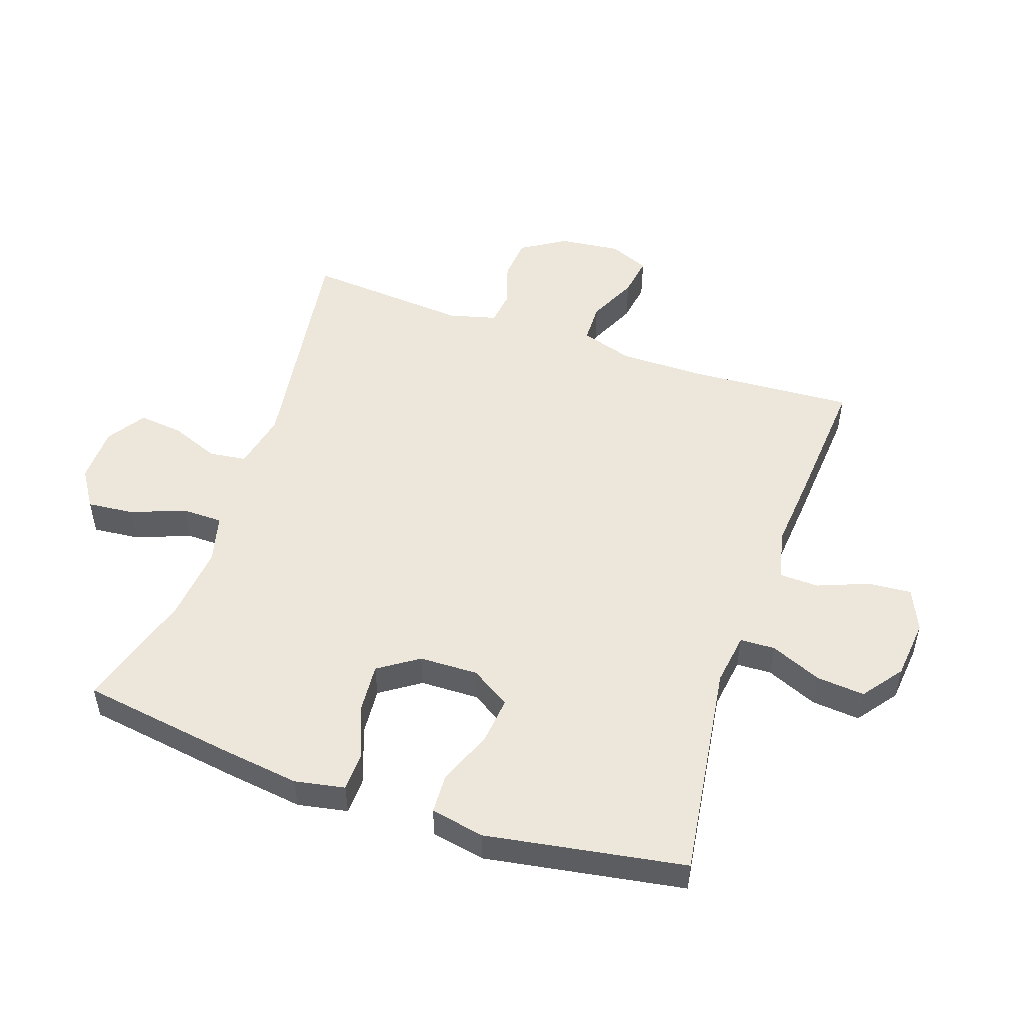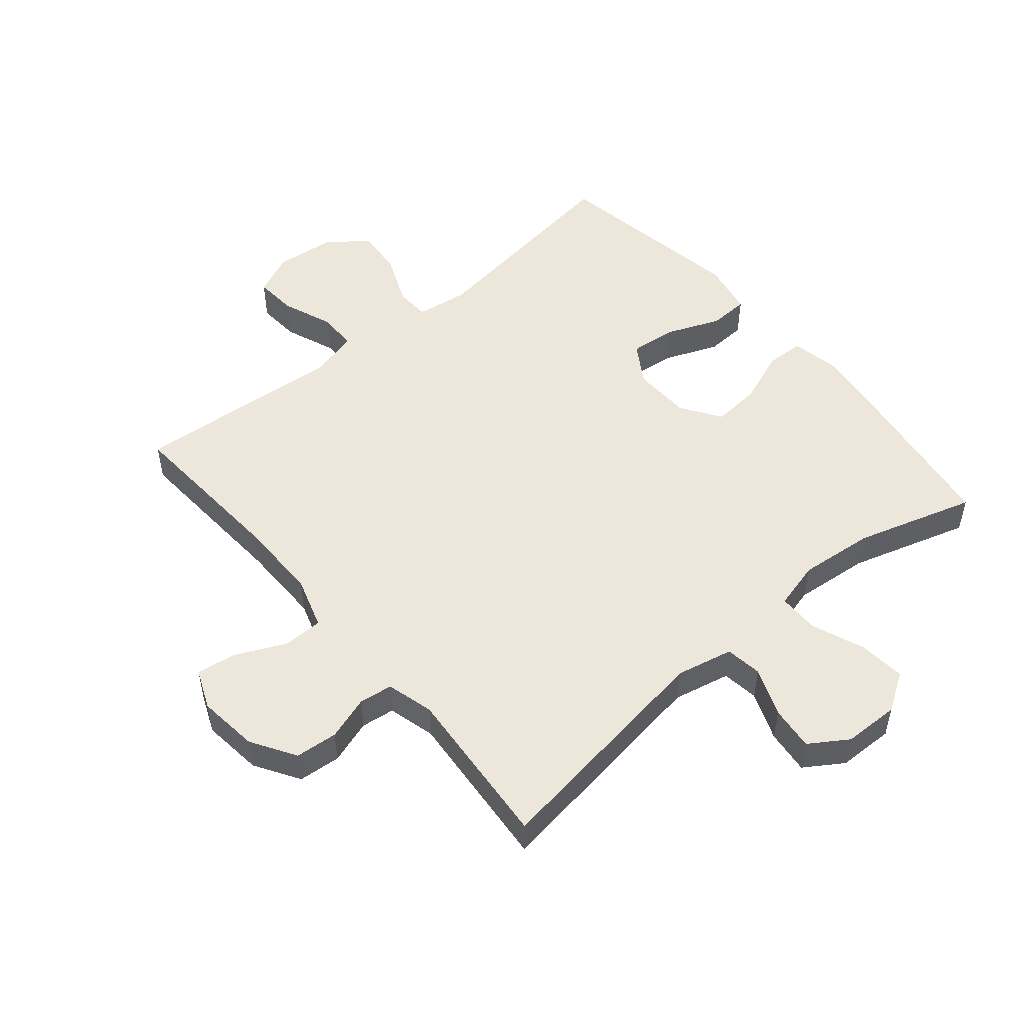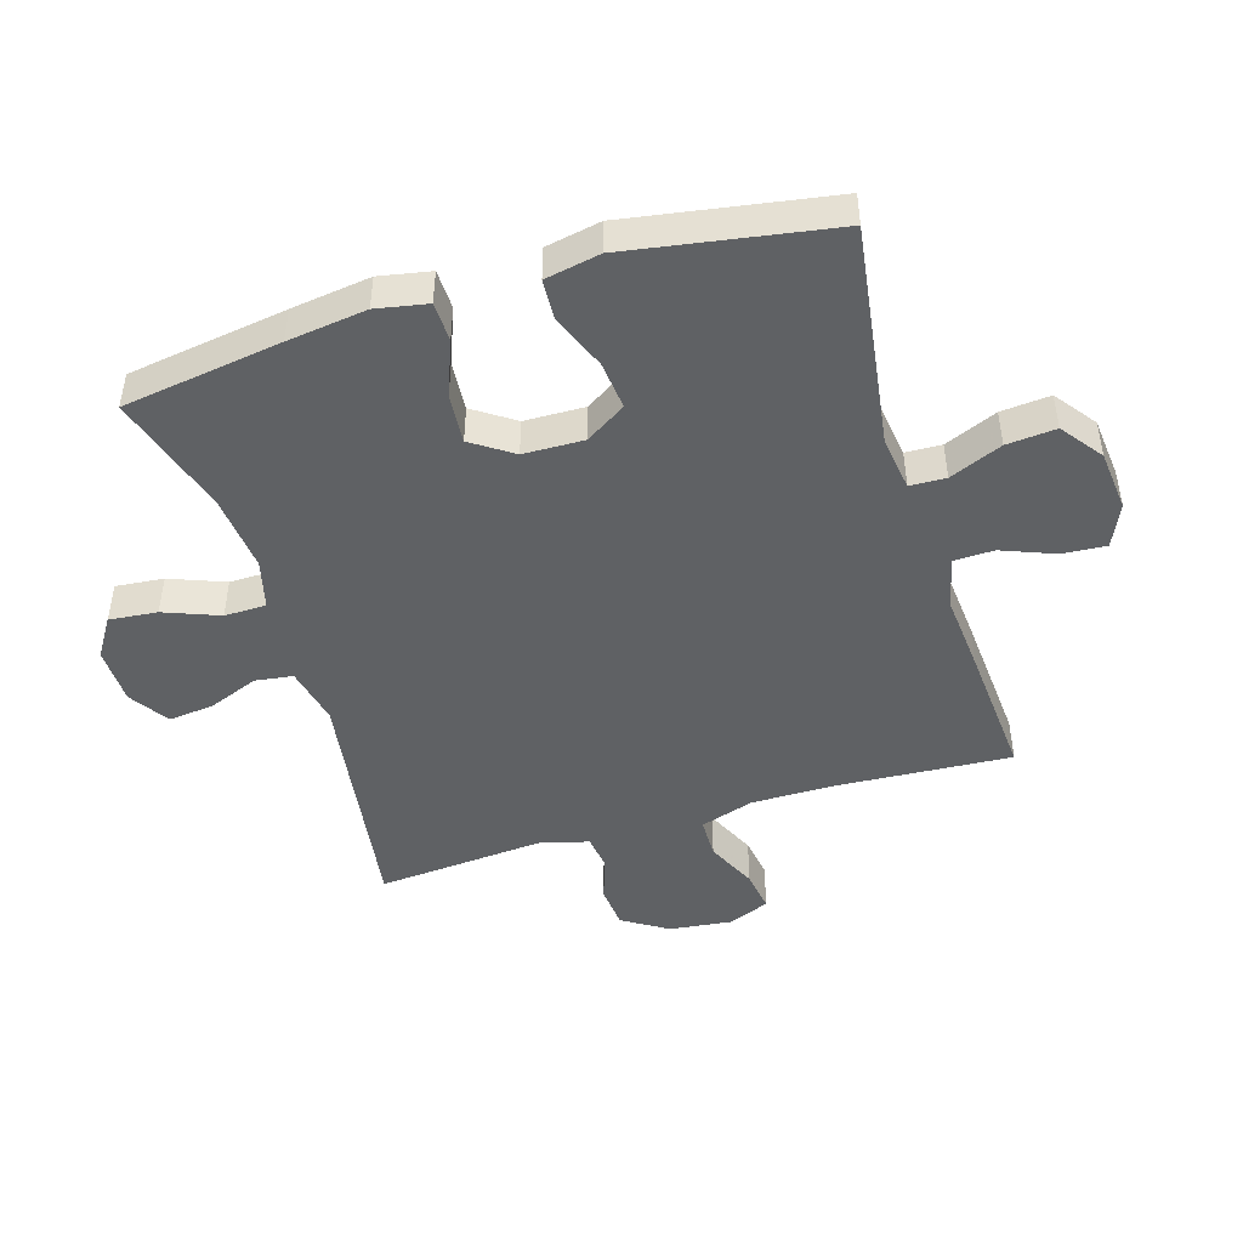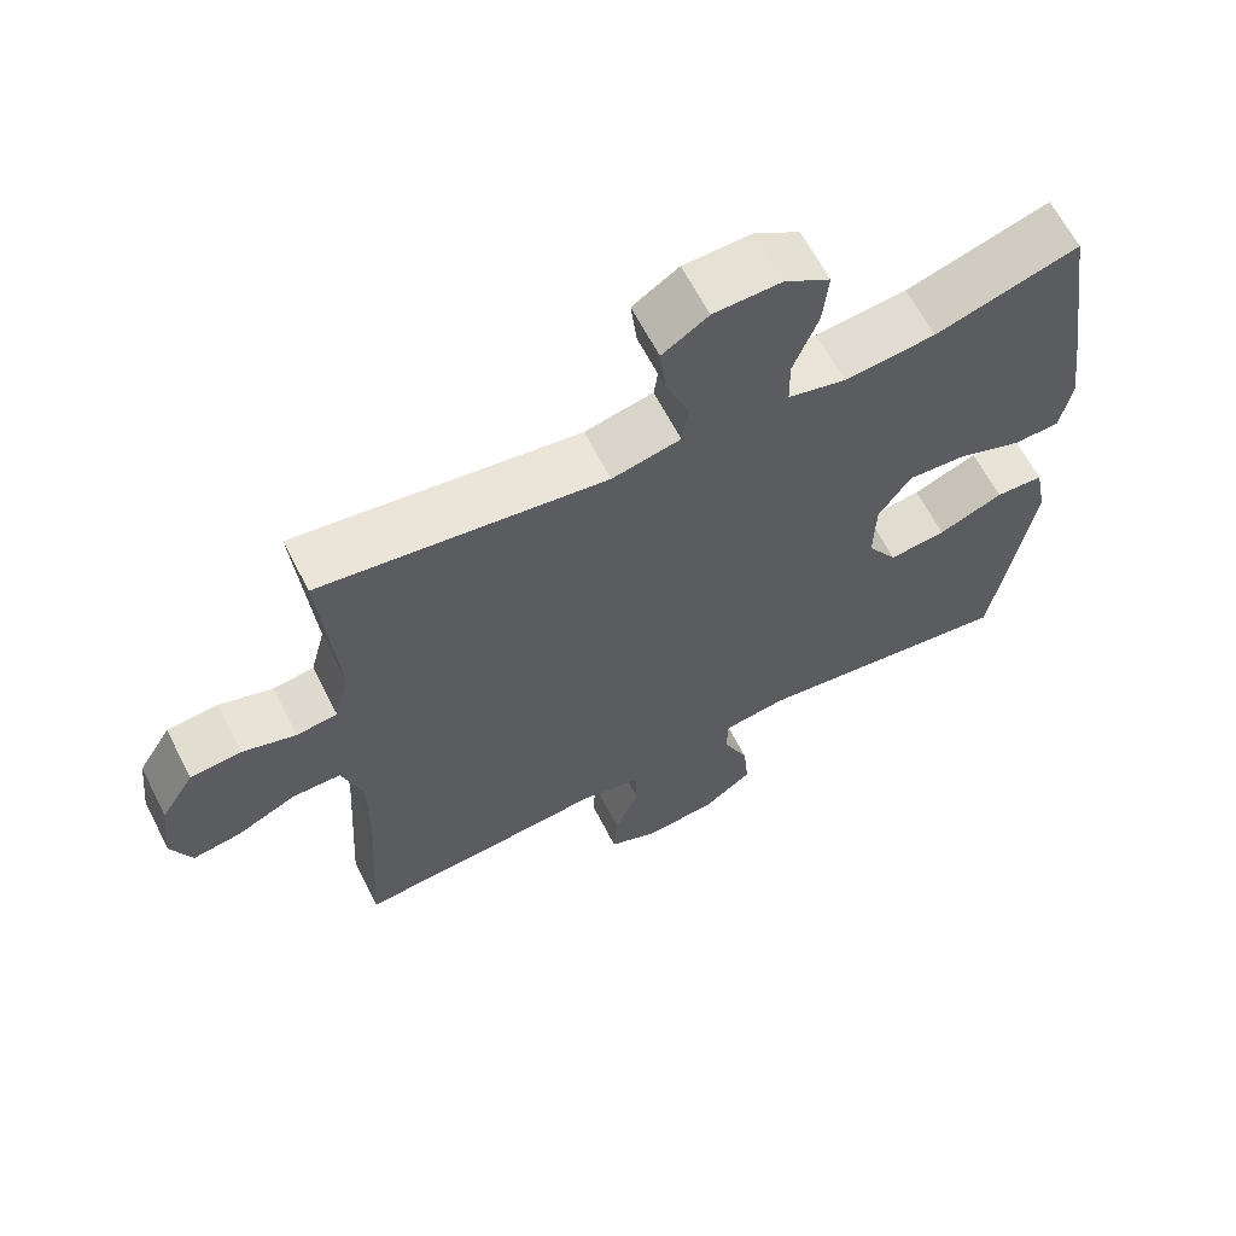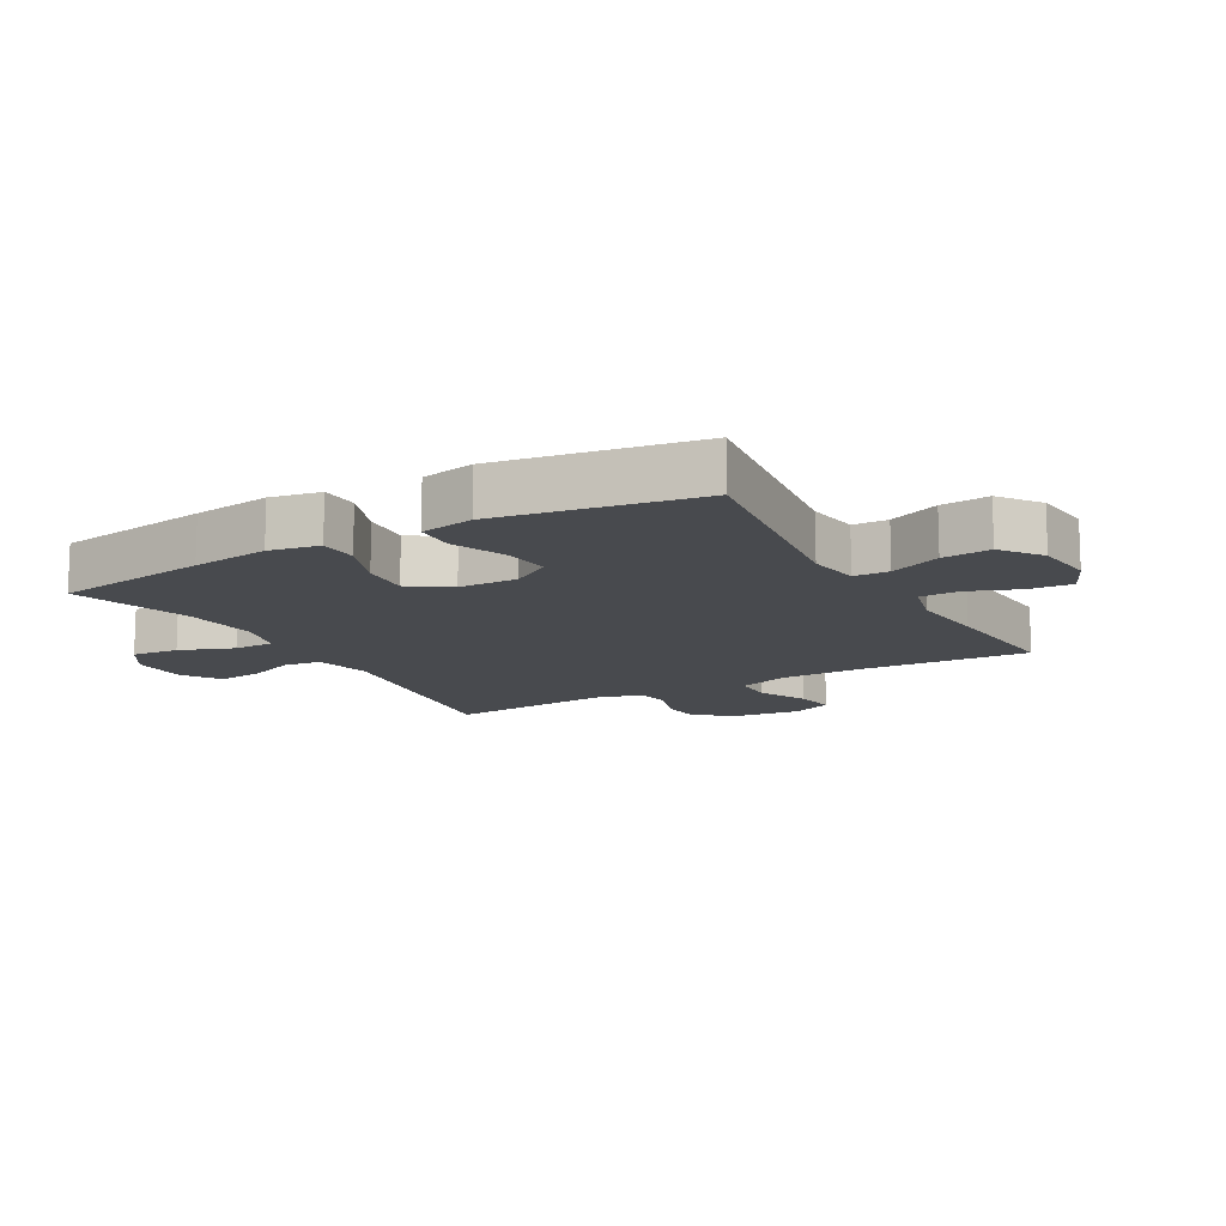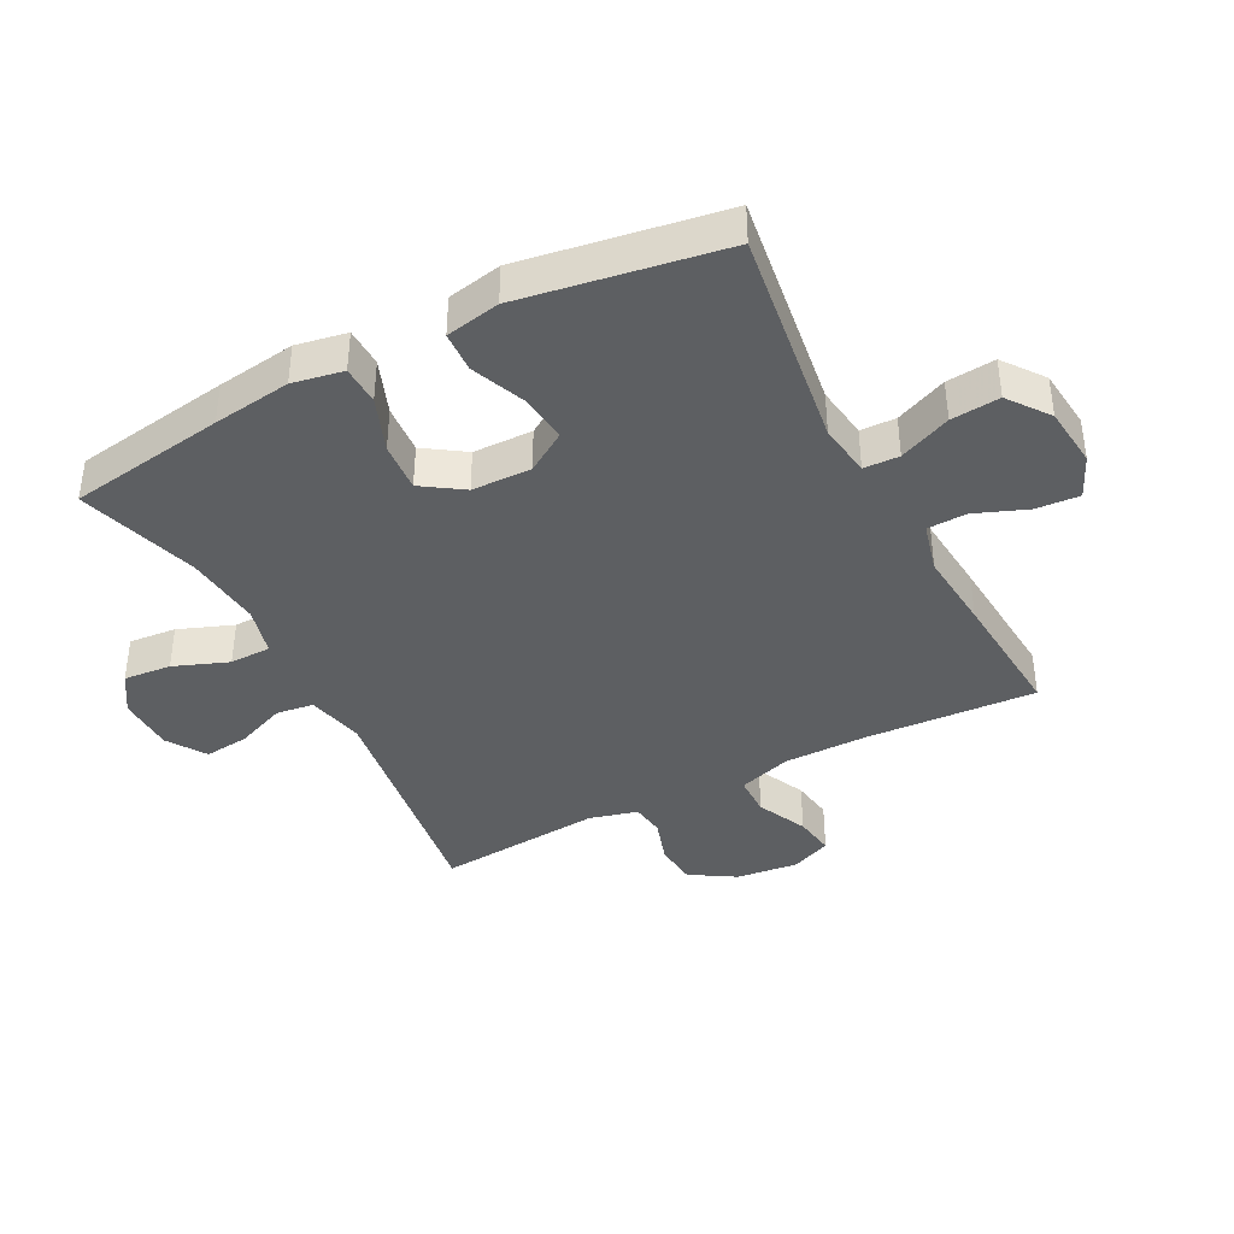
<metadata>
{"format":"obj","ext":"obj","renderer":"f3d","projection":"perspective","resolution":1024,"background":"white","views":[{"elev":50.9,"azim":108.8,"up":"+Y"},{"elev":51.0,"azim":-40.1,"up":"+Y"},{"elev":-46.4,"azim":106.8,"up":"+Y"},{"elev":64.0,"azim":-27.1,"up":"+Z"},{"elev":-13.1,"azim":119.5,"up":"+Y"},{"elev":-39.6,"azim":117.5,"up":"+Y"}]}
</metadata>
<code>
v 0.5 0.07 -0.5
v 0.151 0.07 -0.451
v 0.067 0.07 -0.463
v 0.065 0.07 -0.519
v 0.1 0.07 -0.601
v 0.107 0.07 -0.678
v 0.043 0.07 -0.726
v -0.053 0.07 -0.736
v -0.12 0.07 -0.706
v -0.115 0.07 -0.637
v -0.083 0.07 -0.555
v -0.085 0.07 -0.493
v -0.164 0.07 -0.473
v -0.289 0.07 -0.484
v -0.5 0.07 -0.5
v -0.484 0.07 -0.231
v -0.484 0.07 -0.099
v -0.511 0.07 -0.015
v -0.575 0.07 -0.014
v -0.654 0.07 -0.051
v -0.719 0.07 -0.061
v -0.746 0.07 0.003
v -0.735 0.07 0.101
v -0.691 0.07 0.172
v -0.623 0.07 0.178
v -0.552 0.07 0.155
v -0.498 0.07 0.162
v -0.478 0.07 0.238
v -0.5 0.07 0.5
v -0.122 0.07 0.445
v -0.031 0.07 0.465
v -0.023 0.07 0.524
v -0.054 0.07 0.602
v -0.062 0.07 0.673
v -0.001 0.07 0.713
v 0.089 0.07 0.715
v 0.15 0.07 0.676
v 0.143 0.07 0.601
v 0.11 0.07 0.515
v 0.111 0.07 0.45
v 0.188 0.07 0.43
v 0.309 0.07 0.442
v 0.5 0.07 0.5
v 0.538 0.07 0.252
v 0.555 0.07 0.128
v 0.54 0.07 0.048
v 0.478 0.07 0.046
v 0.392 0.07 0.079
v 0.314 0.07 0.085
v 0.271 0.07 0.021
v 0.269 0.07 -0.073
v 0.309 0.07 -0.136
v 0.385 0.07 -0.128
v 0.471 0.07 -0.093
v 0.535 0.07 -0.096
v 0.552 0.07 -0.182
v 0.5 0 -0.5
v 0.151 0 -0.451
v 0.067 0 -0.463
v 0.065 0 -0.519
v 0.1 0 -0.601
v 0.107 0 -0.678
v 0.043 0 -0.726
v -0.053 0 -0.736
v -0.12 0 -0.706
v -0.115 0 -0.637
v -0.083 0 -0.555
v -0.085 0 -0.493
v -0.164 0 -0.473
v -0.289 0 -0.484
v -0.5 0 -0.5
v -0.484 0 -0.231
v -0.484 0 -0.099
v -0.511 0 -0.015
v -0.575 0 -0.014
v -0.654 0 -0.051
v -0.719 0 -0.061
v -0.746 0 0.003
v -0.735 0 0.101
v -0.691 0 0.172
v -0.623 0 0.178
v -0.552 0 0.155
v -0.498 0 0.162
v -0.478 0 0.238
v -0.5 0 0.5
v -0.122 0 0.445
v -0.031 0 0.465
v -0.023 0 0.524
v -0.054 0 0.602
v -0.062 0 0.673
v -0.001 0 0.713
v 0.089 0 0.715
v 0.15 0 0.676
v 0.143 0 0.601
v 0.11 0 0.515
v 0.111 0 0.45
v 0.188 0 0.43
v 0.309 0 0.442
v 0.5 0 0.5
v 0.538 0 0.252
v 0.555 0 0.128
v 0.54 0 0.048
v 0.478 0 0.046
v 0.392 0 0.079
v 0.314 0 0.085
v 0.271 0 0.021
v 0.269 0 -0.073
v 0.309 0 -0.136
v 0.385 0 -0.128
v 0.471 0 -0.093
v 0.535 0 -0.096
v 0.552 0 -0.182
f 56 1 2
f 55 56 2
f 54 55 2
f 53 54 2
f 52 53 2 3
f 51 52 3
f 50 51 3
f 46 47 48
f 45 46 48
f 44 45 48
f 43 44 48
f 42 43 48
f 41 42 48 49
f 40 41 49 50
f 37 38 39
f 36 37 39
f 35 36 39
f 34 35 39
f 33 34 39
f 32 33 39
f 31 32 39 40
f 40 50 3
f 31 40 3
f 30 31 3
f 24 25 26
f 23 24 26
f 22 23 26
f 21 22 26
f 20 21 26
f 19 20 26
f 18 19 26 27
f 17 18 27 28
f 13 14 15 16
f 16 17 28
f 13 16 28
f 12 13 28
f 9 10 11
f 8 9 11
f 7 8 11
f 6 7 11
f 5 6 11
f 4 5 11
f 4 11 12
f 28 29 30
f 12 28 30
f 4 12 30
f 3 4 30
f 58 57 112
f 58 112 111
f 58 111 110
f 58 110 109
f 59 58 109 108
f 59 108 107
f 59 107 106
f 104 103 102
f 104 102 101
f 104 101 100
f 104 100 99
f 104 99 98
f 105 104 98 97
f 106 105 97 96
f 95 94 93
f 95 93 92
f 95 92 91
f 95 91 90
f 95 90 89
f 95 89 88
f 96 95 88 87
f 59 106 96
f 59 96 87
f 59 87 86
f 82 81 80
f 82 80 79
f 82 79 78
f 82 78 77
f 82 77 76
f 82 76 75
f 83 82 75 74
f 84 83 74 73
f 72 71 70 69
f 84 73 72
f 84 72 69
f 84 69 68
f 67 66 65
f 67 65 64
f 67 64 63
f 67 63 62
f 67 62 61
f 67 61 60
f 68 67 60
f 86 85 84
f 86 84 68
f 86 68 60
f 86 60 59
f 1 57 58 2
f 2 58 59 3
f 3 59 60 4
f 4 60 61 5
f 5 61 62 6
f 6 62 63 7
f 7 63 64 8
f 8 64 65 9
f 9 65 66 10
f 10 66 67 11
f 11 67 68 12
f 12 68 69 13
f 13 69 70 14
f 14 70 71 15
f 15 71 72 16
f 16 72 73 17
f 17 73 74 18
f 18 74 75 19
f 19 75 76 20
f 20 76 77 21
f 21 77 78 22
f 22 78 79 23
f 23 79 80 24
f 24 80 81 25
f 25 81 82 26
f 26 82 83 27
f 27 83 84 28
f 28 84 85 29
f 29 85 86 30
f 30 86 87 31
f 31 87 88 32
f 32 88 89 33
f 33 89 90 34
f 34 90 91 35
f 35 91 92 36
f 36 92 93 37
f 37 93 94 38
f 38 94 95 39
f 39 95 96 40
f 40 96 97 41
f 41 97 98 42
f 42 98 99 43
f 43 99 100 44
f 44 100 101 45
f 45 101 102 46
f 46 102 103 47
f 47 103 104 48
f 48 104 105 49
f 49 105 106 50
f 50 106 107 51
f 51 107 108 52
f 52 108 109 53
f 53 109 110 54
f 54 110 111 55
f 55 111 112 56
f 56 112 57 1

</code>
